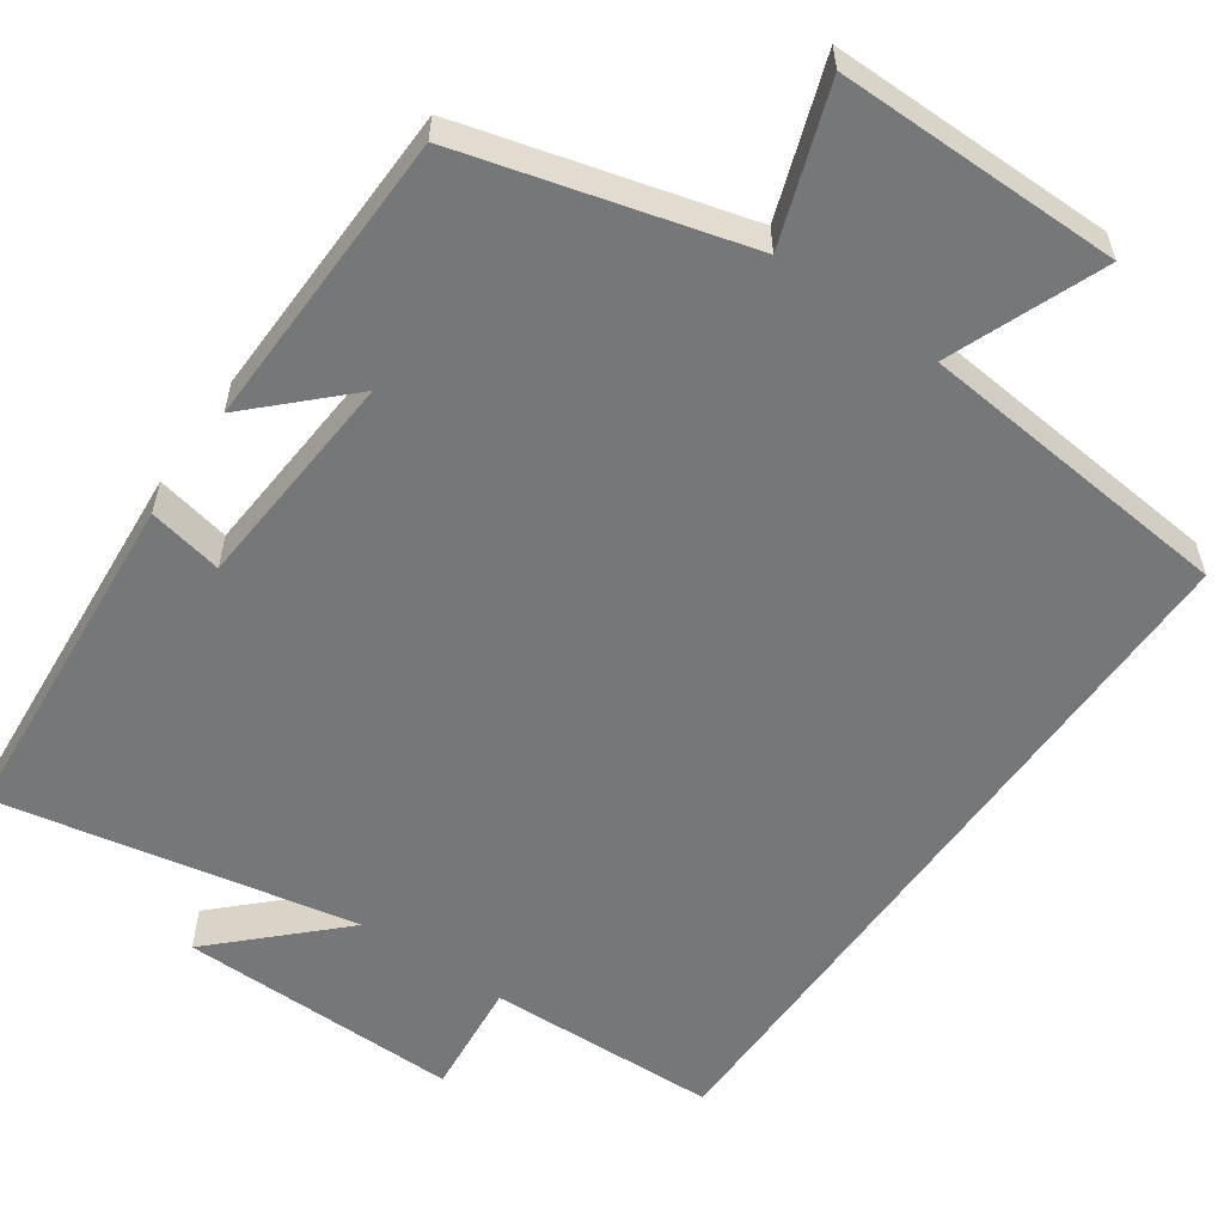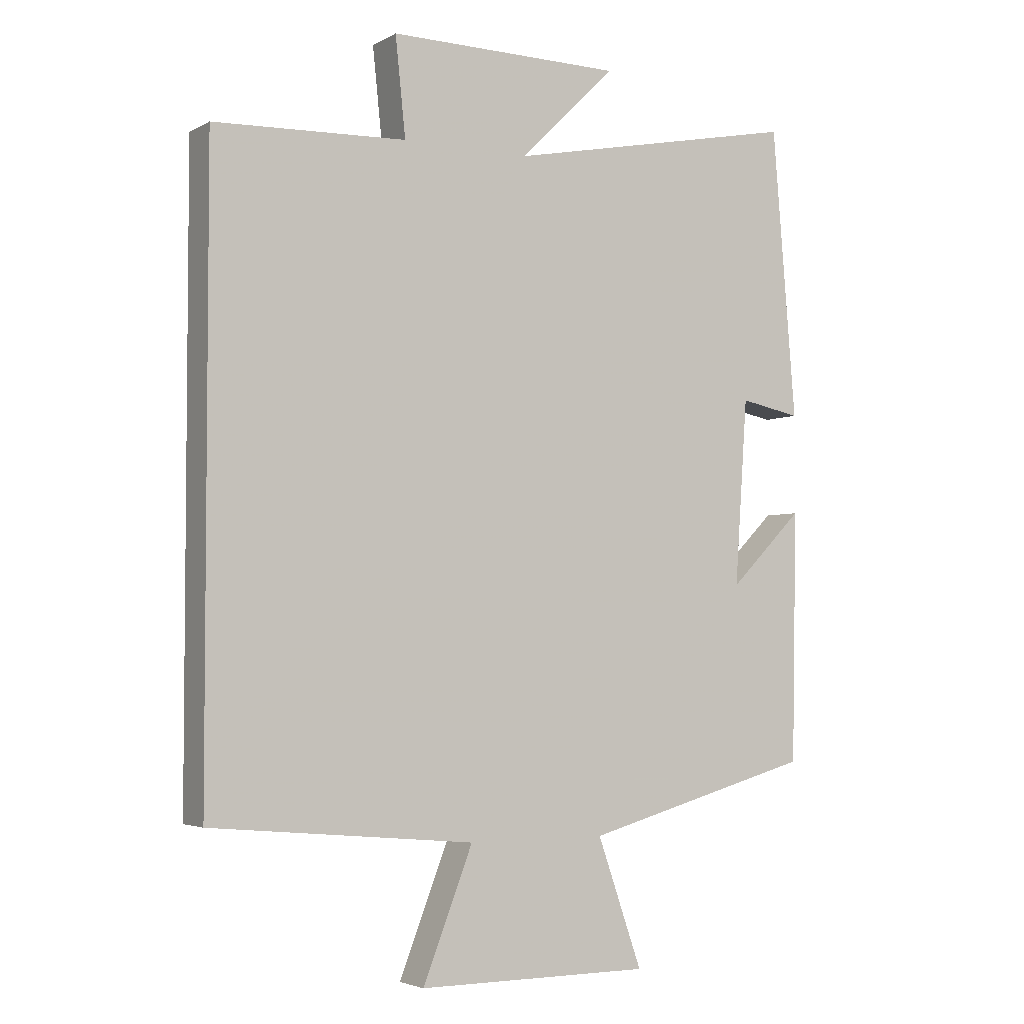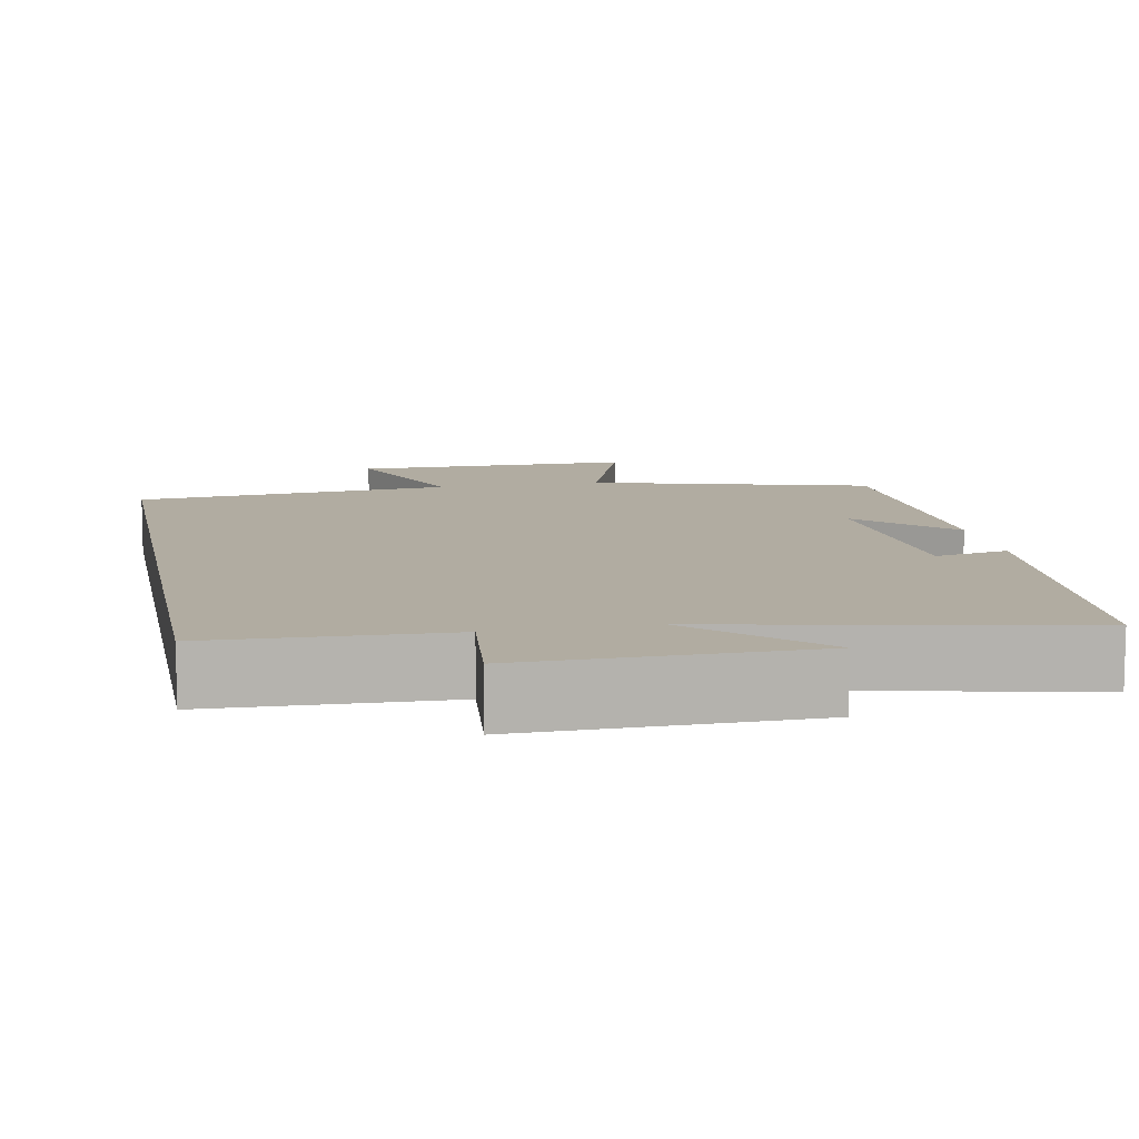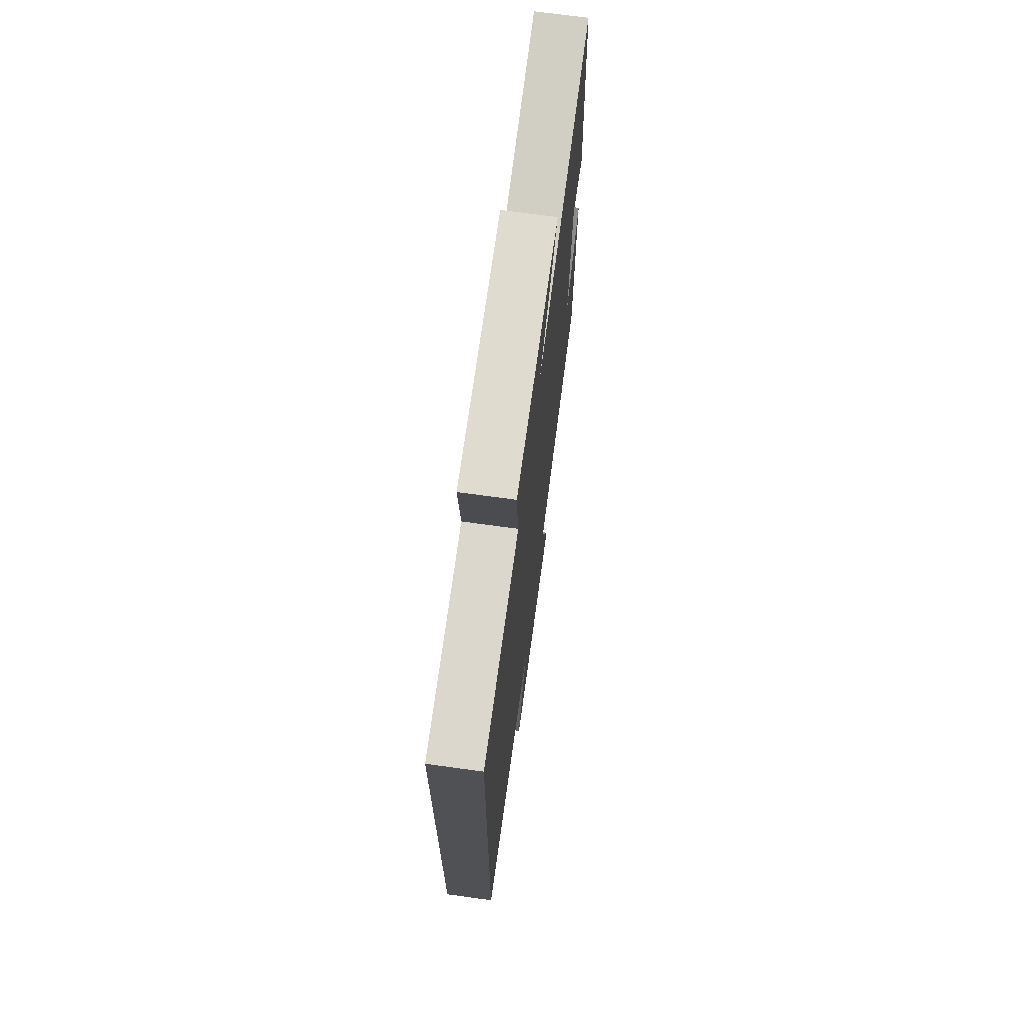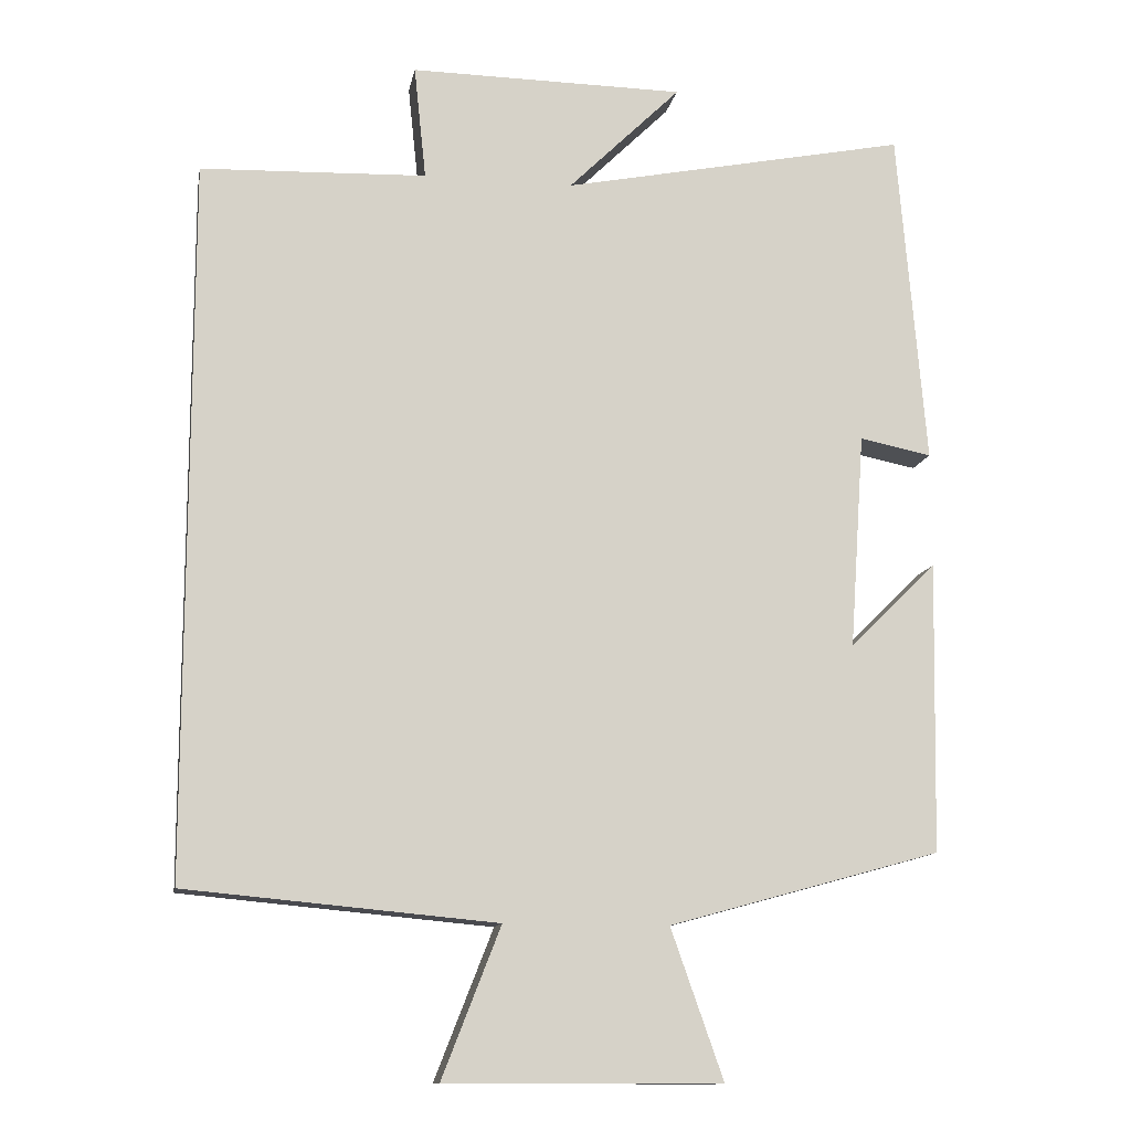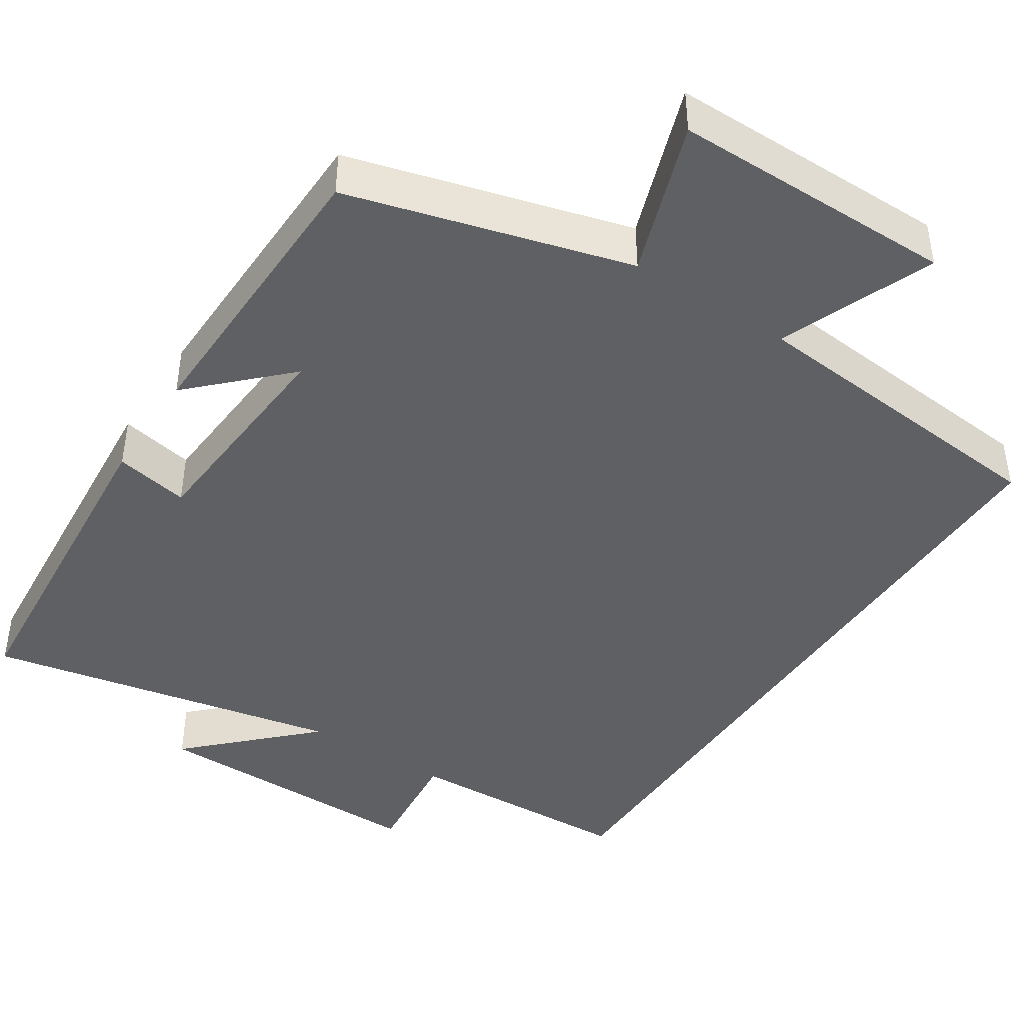
<metadata>
{"format":"obj","ext":"obj","renderer":"f3d","projection":"perspective","resolution":1024,"background":"white","views":[{"elev":-57.0,"azim":144.9,"up":"+Y"},{"elev":-3.6,"azim":-31.1,"up":"+Z"},{"elev":10.2,"azim":-11.0,"up":"+Y"},{"elev":71.0,"azim":-82.2,"up":"+Z"},{"elev":-12.4,"azim":-10.3,"up":"+Z"},{"elev":-43.2,"azim":146.9,"up":"+Y"}]}
</metadata>
<code>
v 0.463 0.07 0.593
v 0.5 0.07 0.143
v 0.404 0.07 0.162
v 0.384 0.07 -0.126
v 0.5 0.07 -0.011
v 0.492 0.07 -0.4
v 0.13 0.07 -0.5
v 0.2 0.07 -0.699
v -0.166 0.07 -0.699
v -0.088 0.07 -0.5
v -0.5 0.07 -0.462
v -0.5 0.07 0.489
v -0.199 0.07 0.5
v -0.215 0.07 0.652
v 0.151 0.07 0.648
v 0.001 0.07 0.5
v 0.463 0 0.593
v 0.5 0 0.143
v 0.404 0 0.162
v 0.384 0 -0.126
v 0.5 0 -0.011
v 0.492 0 -0.4
v 0.13 0 -0.5
v 0.2 0 -0.699
v -0.166 0 -0.699
v -0.088 0 -0.5
v -0.5 0 -0.462
v -0.5 0 0.489
v -0.199 0 0.5
v -0.215 0 0.652
v 0.151 0 0.648
v 0.001 0 0.5
f 13 14 15 16
f 11 12 13 16
f 10 11 16 1
f 7 8 9 10
f 4 5 6 7
f 3 4 7 10
f 1 2 3
f 1 3 10
f 32 31 30 29
f 32 29 28 27
f 17 32 27 26
f 26 25 24 23
f 23 22 21 20
f 26 23 20 19
f 19 18 17
f 26 19 17
f 1 17 18 2
f 2 18 19 3
f 3 19 20 4
f 4 20 21 5
f 5 21 22 6
f 6 22 23 7
f 7 23 24 8
f 8 24 25 9
f 9 25 26 10
f 10 26 27 11
f 11 27 28 12
f 12 28 29 13
f 13 29 30 14
f 14 30 31 15
f 15 31 32 16
f 16 32 17 1

</code>
